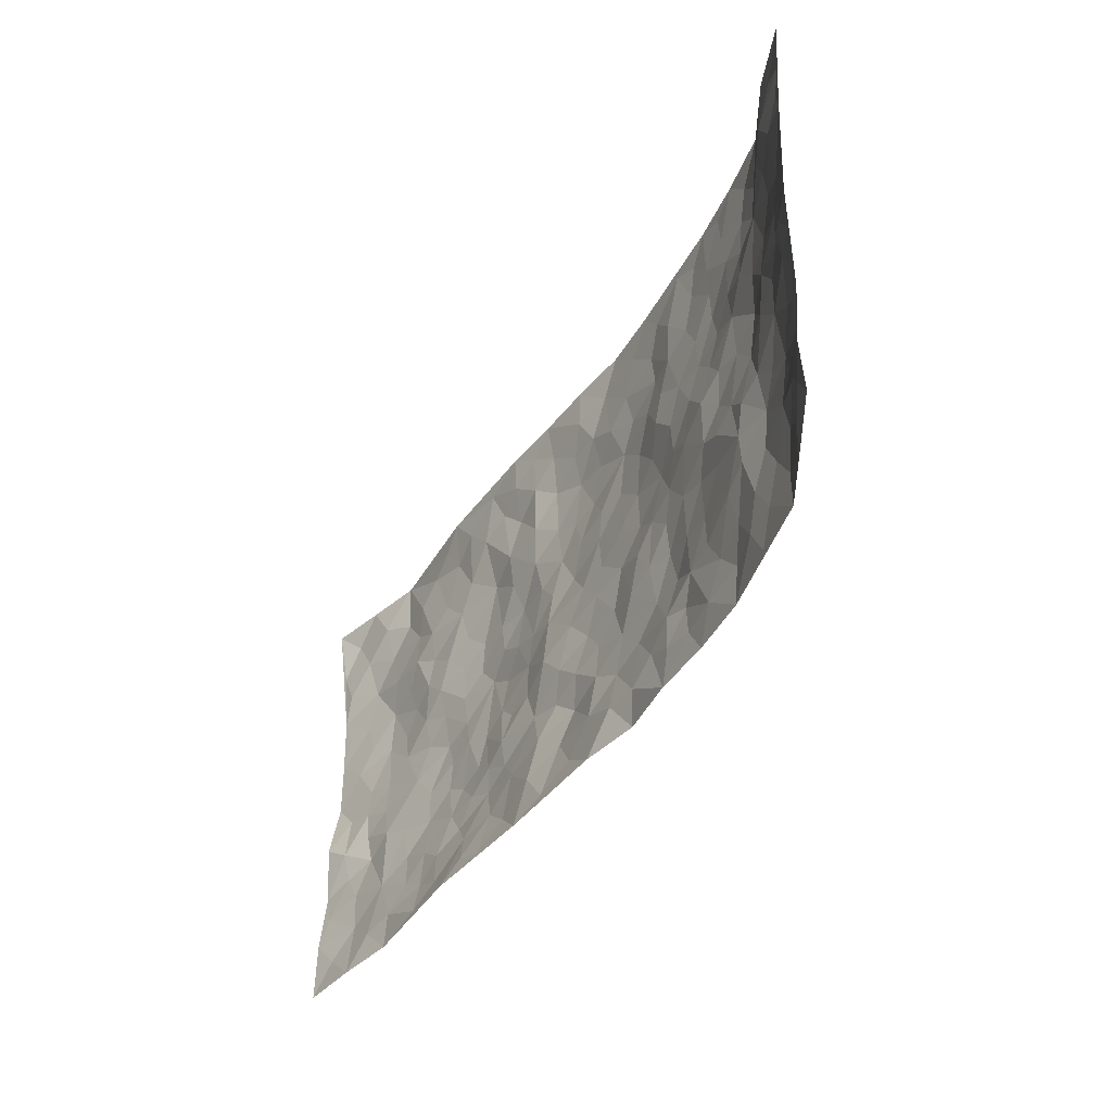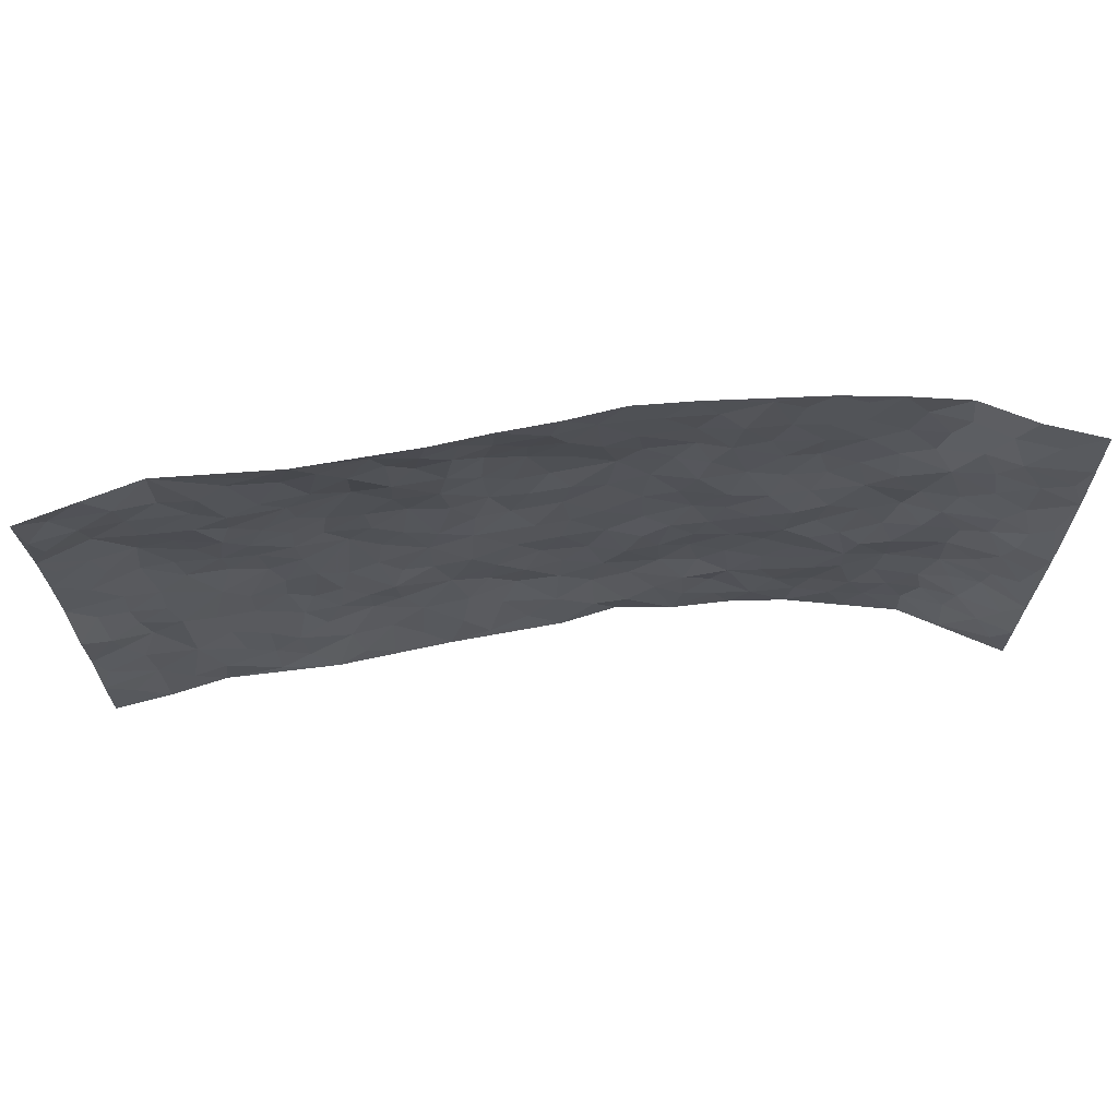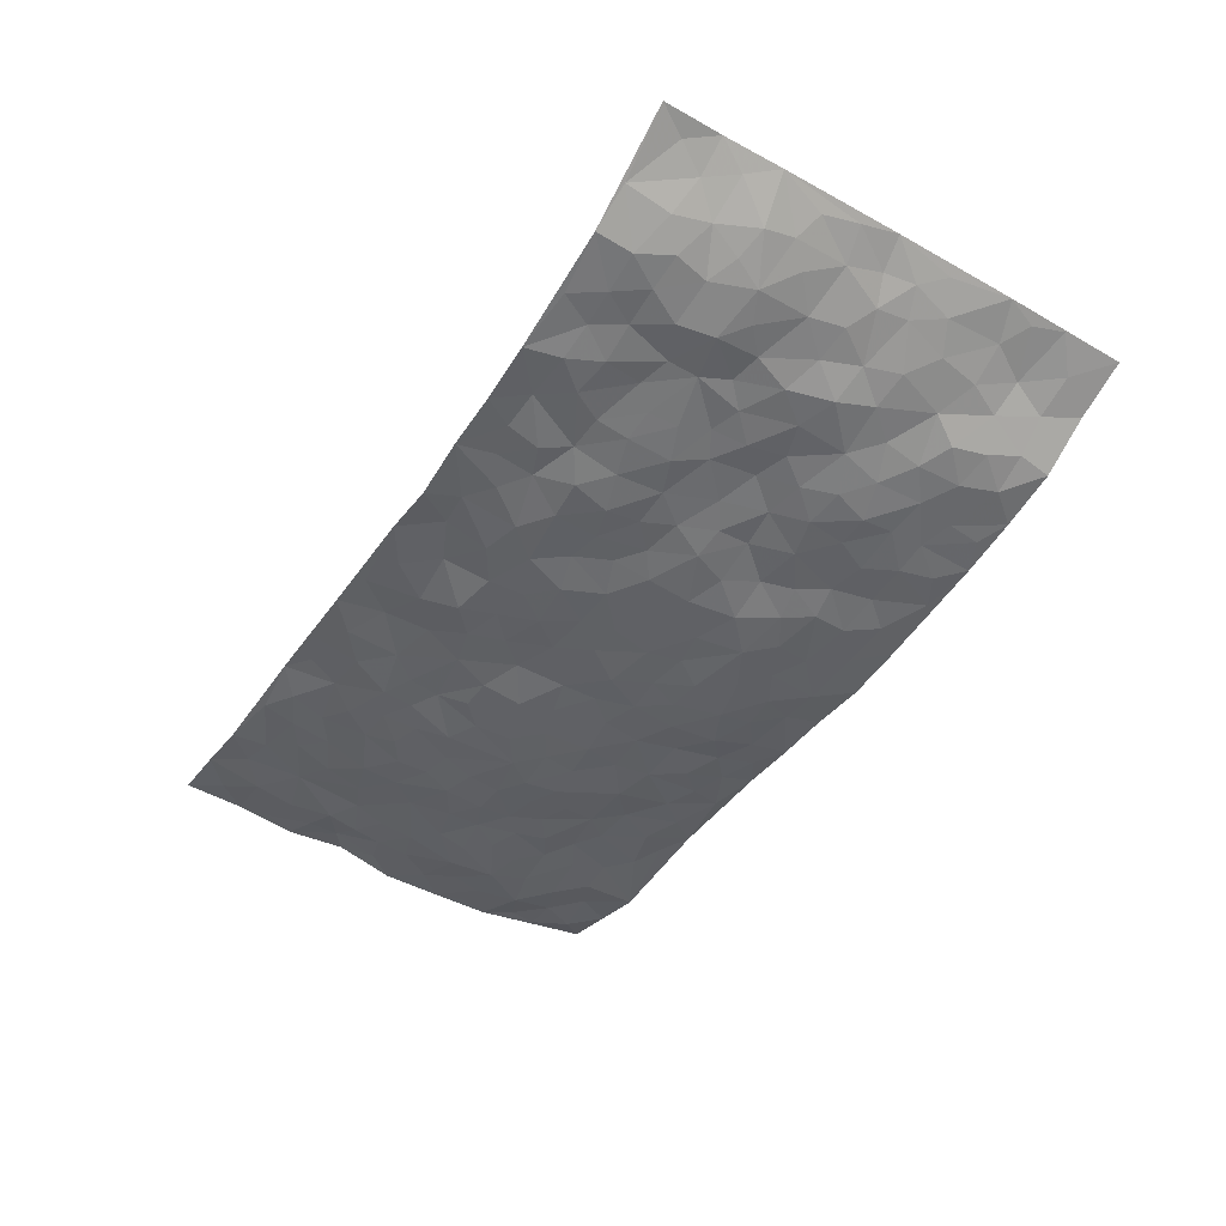
<metadata>
{"format":"obj","ext":"obj","renderer":"f3d","projection":"perspective","resolution":1024,"background":"white","views":[{"elev":-43.5,"azim":61.5,"up":"+Y"},{"elev":67.0,"azim":-4.9,"up":"+Y"},{"elev":-48.3,"azim":58.2,"up":"+Z"}]}
</metadata>
<code>
v -0.9722 0.001482 0.09105
v -0.9681 0.9951 0.1022
v 0.955 0.003459 0.1247
v 0.9615 1 0.1009
v -0.7963 0.3924 0.02942
v -0.978 0.499 0.06288
v -0.857 0.3576 0.04118
v 0.003649 0.00501 -0.02272
v -0.9749 0.2514 0.07595
v -0.9166 0.3382 0.06831
v -0.7305 0.00325 0.04217
v -0.9723 0.1268 0.08888
v -0.7106 0.2928 0.01686
v -0.8504 0.002267 0.06974
v -0.8405 0.2884 0.03687
v -0.4848 0.006228 0.03401
v -0.9532 0.189 0.0768
v -0.2912 0.1678 -0.01913
v -0.7757 0.3221 0.03196
v -0.8598 0.1202 0.05567
v -0.9183 0.06398 0.07636
v -0.7912 0.06547 0.05473
v -0.6702 0.1281 0.02645
v -0.7202 0.07652 0.04143
v -0.8715 0.2076 0.05351
v -0.9076 0.2706 0.05772
v -0.7675 0.1779 0.03869
v -0.692 0.2099 0.01783
v -0.8645 0.4877 0.03678
v -0.9707 0.3764 0.08588
v -0.7331 0.9956 0.03054
v -0.5365 0.2219 -0.007717
v 0.2631 0.1585 -0.04427
v -0.9778 0.7485 0.06679
v -0.3682 0.3921 -0.03447
v -0.7839 0.7517 0.02722
v -0.7997 0.83 0.03275
v -0.584 0.4414 -0.01875
v -0.6011 0.6043 0.0004253
v -0.4865 0.9933 0.0324
v -0.9557 0.6863 0.05938
v -0.6631 0.5614 0.003429
v -0.3921 0.7542 -0.02664
v -0.5102 0.2788 -0.0197
v -0.4594 0.2244 -0.0156
v -0.4943 0.1615 -0.006301
v -0.4513 0.6363 -0.03124
v -0.3688 0.5592 -0.03708
v 0.1678 0.4732 -0.05492
v -0.3328 0.2209 -0.02467
v -0.2114 0.6098 -0.04314
v -0.3775 0.6289 -0.03531
v -0.2985 0.05931 -0.004868
v -0.6285 0.7089 0.006641
v -0.3943 0.1935 -0.02104
v -0.8725 0.6173 0.03645
v -0.03708 0.3488 -0.05175
v 0.05904 0.3397 -0.05679
v 0.3001 0.4509 -0.04125
v -0.09552 0.5505 -0.05477
v -0.1655 0.5552 -0.04318
v 0.09296 0.63 -0.05851
v -0.6338 0.3456 -0.002523
v -0.7512 0.5732 0.00864
v -0.9478 0.8081 0.07093
v -0.5572 0.1304 0.01286
v -0.3626 0.01567 0.01558
v -0.7962 0.4656 0.02304
v -0.6155 0.1732 0.01325
v -0.6096 0.0209 0.03504
v -0.24 0.004823 0.001348
v -0.6127 0.08946 0.02117
v -0.5428 0.05502 0.02155
v -0.4267 0.04108 0.02065
v -0.4483 0.1053 0.004639
v -0.8923 0.6855 0.04089
v -0.9652 0.8718 0.08233
v -0.7386 0.5084 0.00977
v 0.001445 0.9954 -0.01929
v -0.8057 0.6751 0.01712
v -0.5631 0.3141 -0.01515
v -0.5147 0.4602 -0.02511
v 0.007107 0.571 -0.05553
v -0.04856 0.4828 -0.04865
v 0.004752 0.4198 -0.04844
v -0.1219 0.1295 -0.03445
v -0.5702 0.6686 -0.001071
v -0.9148 0.5616 0.04803
v -0.7339 0.6901 0.01563
v -0.4493 0.2958 -0.02409
v -0.6321 0.2668 -0.001677
v -0.503 0.6874 -0.01447
v -0.173 0.4844 -0.03679
v -0.2629 0.4351 -0.03966
v -0.6483 0.6476 0.008263
v -0.008702 0.1195 -0.0342
v -0.4178 0.5097 -0.03967
v -0.3427 0.2879 -0.02171
v -0.2413 0.5029 -0.03884
v -0.1796 0.3817 -0.02942
v -0.9778 0.6239 0.06383
v -0.7071 0.6219 0.00713
v -0.8161 0.579 0.01752
v -0.3598 0.1109 -0.007622
v -0.5236 0.5324 -0.0215
v -0.6831 0.4058 0.007992
v -0.1285 0.3245 -0.037
v -0.1477 0.2501 -0.04109
v -0.5199 0.6108 -0.01791
v 0.1089 0.7287 -0.05967
v -0.001909 0.2159 -0.04772
v -0.07109 0.2738 -0.04272
v 0.006233 0.289 -0.05105
v -0.4304 0.3626 -0.03061
v -0.1935 0.1855 -0.02521
v -0.6563 0.4872 -0.005164
v -0.558 0.3803 -0.01648
v -0.4932 0.3907 -0.02162
v -0.3091 0.5235 -0.03849
v -0.2585 0.3497 -0.03497
v -0.3569 0.4661 -0.04147
v -0.225 0.2711 -0.03397
v -0.08976 0.4115 -0.04132
v -0.5967 0.5307 -0.01127
v -0.09075 0.1989 -0.05045
v -0.2092 0.09622 -0.009993
v -0.3985 0.2575 -0.0212
v -0.9258 0.437 0.05452
v -0.8663 0.4205 0.04156
v 0.09403 0.4225 -0.05417
v 0.2113 0.2379 -0.05755
v 0.08426 0.5166 -0.05356
v 0.02081 0.4878 -0.05307
v 0.1682 0.3927 -0.04638
v 0.7884 0.4975 0.03926
v 0.2224 0.4335 -0.04687
v 0.2696 0.3136 -0.05489
v 0.1621 0.5668 -0.05558
v 0.1226 0.9975 -0.03806
v -0.2948 0.6193 -0.04474
v 0.4263 0.8787 -0.03472
v 0.4924 0.997 -0.02714
v -0.214 0.7795 -0.02709
v -0.05846 0.8631 -0.03922
v -0.3221 0.3475 -0.03357
v -0.462 0.5655 -0.03303
v -0.071 0.05496 -0.02624
v -0.1539 0.0249 -0.01127
v 0.1238 0.005517 -0.04934
v 0.01333 0.8588 -0.04286
v -0.01701 0.6992 -0.05989
v 0.4258 0.1968 -0.03365
v 0.3449 0.2899 -0.04442
v 0.5947 0.5257 -0.01136
v 0.5275 0.5462 -0.01487
v 0.46 0.1352 -0.03518
v 0.5263 0.2271 -0.01612
v 0.418 0.3617 -0.0339
v 0.0231 0.6404 -0.05428
v -0.05936 0.6268 -0.05328
v -0.1475 0.7291 -0.04705
v -0.08718 0.6925 -0.05467
v -0.06109 0.7912 -0.05388
v -0.137 0.6321 -0.0502
v 0.02054 0.7743 -0.05598
v 0.2458 0.9974 -0.03724
v -0.01784 0.924 -0.0266
v -0.269 0.8453 -0.0211
v -0.1981 0.878 -0.01646
v -0.316 0.7795 -0.01854
v -0.2415 0.9942 0.01114
v -0.2288 0.695 -0.03586
v -0.3191 0.6993 -0.02981
v -0.1409 0.8295 -0.03996
v -0.1199 0.9952 -0.006062
v 0.2187 0.7451 -0.05099
v 0.1748 0.6666 -0.05565
v 0.328 0.5945 -0.03203
v 0.2635 0.5226 -0.04805
v 0.2664 0.6651 -0.03827
v 0.4265 0.7428 -0.03645
v 0.3571 0.682 -0.0378
v 0.2864 0.7323 -0.04077
v 0.06836 0.9279 -0.0409
v 0.07874 0.8218 -0.04653
v 0.1455 0.8568 -0.04568
v 0.2512 0.8723 -0.04546
v 0.3224 0.7922 -0.03838
v 0.2337 0.595 -0.04762
v -0.8783 0.8653 0.06011
v -0.6822 0.8142 0.0211
v -0.871 0.7746 0.03695
v -0.8506 0.9954 0.06606
v -0.9169 0.938 0.07114
v -0.8062 0.9181 0.05198
v -0.7329 0.8832 0.02535
v -0.6044 0.926 0.0228
v -0.6614 0.8828 0.02843
v -0.6881 0.7436 0.02147
v -0.5603 0.8117 0.0114
v -0.6218 0.7783 0.01859
v -0.5102 0.8983 0.01083
v -0.3901 0.8752 0.003502
v -0.5434 0.9561 0.02652
v -0.4649 0.8137 -0.000667
v -0.4407 0.9324 0.0167
v -0.3429 0.9692 0.01291
v -0.5126 0.7586 -0.002251
v -0.3192 0.8993 -0.004799
v -0.2566 0.9272 -0.0002684
v 0.1567 0.7843 -0.05461
v 0.2556 0.8033 -0.04936
v 0.1885 0.9322 -0.04102
v 0.3946 0.8108 -0.03757
v 0.3382 0.8793 -0.03289
v 0.3833 0.9812 -0.03228
v 0.2897 0.9364 -0.03837
v 0.444 0.9467 -0.03294
v 0.3826 0.493 -0.02676
v 0.3278 0.5285 -0.03609
v 0.4864 0.6031 -0.02403
v 0.4345 0.6631 -0.03441
v 0.4079 0.5873 -0.02607
v 0.3565 0.1907 -0.03974
v 0.4851 0.3346 -0.02323
v 0.4616 0.5219 -0.01545
v 0.35 0.3878 -0.03821
v -0.1231 0.9127 -0.02244
v -0.1815 0.9549 -0.006169
v 0.3239 0.1341 -0.04772
v 0.6161 0.01455 -0.01427
v 0.2035 0.3331 -0.04914
v 0.2741 0.3846 -0.04614
v 0.5872 0.2474 -0.007109
v 0.7366 0.997 0.003285
v 0.9573 0.2512 0.1221
v 0.4946 0.8107 -0.03
v 0.7173 0.4875 0.01879
v 0.4914 0.7455 -0.03507
v 0.9573 0.5011 0.1241
v 0.6737 0.2945 -0.006303
v 0.5123 0.4675 -0.01959
v 0.7806 0.3122 0.02238
v 0.5642 0.4151 -0.01078
v 0.494 0.001589 -0.03711
v 0.09144 0.2522 -0.05323
v 0.5101 0.07694 -0.03368
v 0.1362 0.3186 -0.04805
v 0.4206 0.2669 -0.03515
v 0.869 0.2662 0.06288
v 0.6445 0.4612 -0.005459
v 0.5816 0.08191 -0.01552
v 0.4516 0.4257 -0.02187
v 0.6098 0.3714 -0.0001393
v 0.2906 0.2327 -0.05473
v 0.4821 0.2715 -0.0241
v 0.2673 0.07986 -0.03992
v 0.3703 0.00284 -0.04378
v 0.2475 0.003362 -0.03956
v 0.2037 0.1158 -0.04531
v 0.06929 0.1701 -0.0516
v 0.1469 0.1899 -0.05498
v 0.6163 0.1473 -0.007823
v 0.7755 0.4237 0.03238
v 0.7504 0.2223 0.01654
v 0.6552 0.08076 -0.006902
v 0.6717 0.3845 0.00458
v 0.7211 0.3399 0.00884
v 0.8788 0.3273 0.07103
v 0.7426 0.5677 0.02813
v 0.6964 0.146 5.266e-05
v 0.7662 0.151 0.01811
v 0.8371 0.3689 0.05134
v 0.927 0.3506 0.1022
v 0.8753 0.4395 0.0794
v 0.5853 0.3125 -0.005592
v 0.8172 0.1072 0.04497
v 0.3355 0.06433 -0.04197
v 0.4148 0.06908 -0.03495
v 0.07356 0.08053 -0.03192
v 0.1451 0.07432 -0.03848
v 0.96 0.7513 0.1151
v 0.7364 0.07985 0.005924
v 0.6596 0.2159 -0.007217
v 0.9422 0.4258 0.1139
v 0.8916 0.51 0.09349
v 0.808 0.2516 0.03696
v 0.5375 0.1483 -0.02459
v 0.7384 0.001883 0.007621
v 0.5053 0.3938 -0.01403
v 0.917 0.0652 0.1122
v 0.9519 0.1275 0.1298
v 0.8336 0.1818 0.05636
v 0.8813 0.126 0.09073
v 0.8225 0.01009 0.05362
v 0.9189 0.1895 0.1045
v 0.6696 0.5555 -0.004498
v 0.6925 0.6327 0.009334
v 0.5878 0.6353 -0.01201
v 0.8206 0.6919 0.05238
v 0.635 0.7704 -0.01035
v 0.9398 0.626 0.1091
v 0.7656 0.6419 0.03078
v 0.8471 0.5958 0.06567
v 0.7322 0.7438 0.02344
v 0.8389 0.5311 0.06223
v 0.9031 0.5748 0.09143
v 0.8821 0.6602 0.07807
v 0.641 0.692 0.001347
v 0.5687 0.723 -0.02019
v 0.5131 0.6734 -0.02882
v 0.84 0.8531 0.07357
v 0.715 0.8699 0.003434
v 0.8061 0.7773 0.04975
v 0.8833 0.7787 0.08687
v 0.7752 0.8442 0.03848
v 0.958 0.8757 0.1069
v 0.6978 0.801 -0.0003492
v 0.9376 0.8127 0.1027
v 0.7424 0.9305 0.01316
v 0.8458 0.999 0.06028
v 0.6149 0.9969 -0.01479
v 0.8127 0.9261 0.05105
v 0.8942 0.9288 0.07996
v 0.6655 0.9331 -0.01165
v 0.5604 0.9001 -0.02184
v 0.4947 0.88 -0.02725
v 0.5538 0.9683 -0.02274
v 0.5735 0.8207 -0.02093
v 0.6407 0.8593 -0.01526
f 29 6 128
f 12 21 20
f 26 10 9
f 55 45 46
f 27 19 15
f 26 9 17
f 101 6 88
f 12 1 21
f 7 15 19
f 125 86 96
f 84 123 85
f 129 29 128
f 25 27 15
f 12 20 17
f 73 75 66
f 22 14 11
f 26 17 25
f 9 12 17
f 25 15 26
f 5 129 7
f 52 146 48
f 55 18 50
f 7 19 5
f 20 27 25
f 124 82 105
f 41 76 34
f 20 14 22
f 14 20 21
f 14 21 1
f 24 22 11
f 24 27 22
f 72 66 69
f 69 32 91
f 70 24 11
f 24 23 27
f 17 20 25
f 27 20 22
f 10 15 7
f 10 26 15
f 23 28 27
f 27 13 19
f 28 23 69
f 13 27 28
f 119 121 94
f 10 7 129
f 6 30 128
f 9 10 30
f 36 192 80
f 80 102 89
f 118 81 44
f 64 103 78
f 115 126 86
f 45 32 46
f 91 63 13
f 129 68 29
f 95 87 54
f 95 54 199
f 202 40 204
f 82 97 105
f 29 88 6
f 18 55 104
f 148 126 71
f 38 82 124
f 50 18 122
f 117 82 38
f 5 19 106
f 82 117 118
f 80 64 102
f 127 45 55
f 194 77 190
f 98 35 114
f 39 124 105
f 127 50 98
f 106 19 13
f 66 75 46
f 39 95 42
f 63 117 38
f 95 89 102
f 101 56 76
f 51 140 99
f 18 53 126
f 62 83 132
f 45 127 90
f 112 113 57
f 103 29 68
f 130 85 58
f 109 39 105
f 35 94 121
f 113 246 58
f 151 165 163
f 120 100 94
f 114 127 98
f 192 190 65
f 95 39 87
f 36 191 37
f 67 104 74
f 56 101 88
f 13 63 106
f 192 34 76
f 268 241 243
f 108 115 125
f 93 84 60
f 133 84 85
f 156 288 157
f 101 76 41
f 80 103 64
f 105 97 146
f 99 61 51
f 92 109 47
f 125 96 111
f 158 227 153
f 75 104 55
f 69 66 32
f 81 91 32
f 106 78 68
f 42 64 78
f 77 34 65
f 24 70 72
f 75 73 16
f 16 71 67
f 2 34 77
f 13 28 91
f 103 56 88
f 56 80 76
f 72 69 23
f 11 16 70
f 16 73 70
f 16 67 74
f 115 18 126
f 24 72 23
f 73 72 70
f 16 74 75
f 72 73 66
f 32 45 44
f 84 83 60
f 66 46 32
f 78 106 116
f 117 63 81
f 67 53 104
f 103 68 78
f 69 91 28
f 36 80 89
f 106 38 116
f 106 68 5
f 81 118 117
f 62 132 138
f 32 44 81
f 53 67 71
f 57 58 85
f 123 100 107
f 93 60 61
f 33 230 224
f 8 96 147
f 132 133 130
f 140 48 119
f 93 100 123
f 122 98 50
f 164 60 160
f 53 71 126
f 125 112 108
f 193 194 195
f 75 55 46
f 63 91 81
f 56 103 80
f 196 198 31
f 18 104 53
f 121 48 97
f 38 106 63
f 118 97 82
f 97 35 121
f 51 172 140
f 130 134 49
f 87 39 109
f 288 252 263
f 97 114 35
f 47 43 92
f 57 113 58
f 248 130 58
f 34 101 41
f 114 90 127
f 116 124 42
f 145 94 35
f 118 114 97
f 167 79 175
f 98 145 35
f 85 123 57
f 43 47 52
f 199 36 89
f 42 78 116
f 159 83 62
f 88 29 103
f 74 104 75
f 118 44 90
f 173 140 172
f 42 95 102
f 190 192 37
f 65 190 77
f 89 95 199
f 125 111 112
f 92 87 109
f 18 115 122
f 177 180 176
f 112 57 107
f 109 105 146
f 93 94 100
f 285 286 275
f 96 86 147
f 137 232 131
f 57 123 107
f 87 92 208
f 49 134 136
f 132 130 49
f 161 164 162
f 50 127 55
f 122 108 107
f 122 107 100
f 48 140 52
f 118 90 114
f 99 119 94
f 123 84 93
f 36 37 192
f 48 121 119
f 120 122 100
f 39 42 124
f 38 124 116
f 248 58 246
f 44 45 90
f 98 122 120
f 146 52 47
f 94 93 99
f 168 209 170
f 212 183 188
f 202 197 200
f 42 102 64
f 107 108 112
f 99 93 61
f 8 280 96
f 112 111 113
f 125 115 86
f 115 108 122
f 128 30 10
f 5 68 129
f 10 129 128
f 132 49 138
f 83 84 133
f 130 133 85
f 83 133 132
f 248 134 130
f 156 152 224
f 151 110 165
f 212 186 211
f 153 224 249
f 254 251 244
f 246 261 262
f 225 158 249
f 49 136 179
f 185 184 150
f 214 188 181
f 181 188 182
f 161 163 174
f 143 170 172
f 110 211 185
f 184 79 167
f 174 228 169
f 62 110 159
f 163 150 144
f 210 169 229
f 170 143 168
f 176 211 110
f 98 120 145
f 94 145 120
f 48 146 97
f 109 146 47
f 148 86 126
f 147 86 148
f 71 8 148
f 8 147 148
f 244 276 254
f 232 136 134
f 174 143 161
f 60 83 160
f 163 162 151
f 159 160 83
f 261 281 262
f 259 281 149
f 219 220 59
f 246 113 111
f 33 255 131
f 157 256 152
f 137 255 153
f 230 278 279
f 262 260 33
f 154 155 242
f 131 255 137
f 248 131 232
f 281 280 149
f 259 258 278
f 220 179 59
f 159 151 160
f 162 160 151
f 164 61 60
f 228 174 144
f 144 174 163
f 159 110 151
f 161 172 164
f 186 184 185
f 161 162 163
f 61 164 51
f 160 162 164
f 187 217 213
f 150 163 165
f 205 202 200
f 79 184 139
f 170 43 173
f 174 169 143
f 161 143 172
f 167 144 150
f 176 180 183
f 172 170 173
f 223 226 221
f 185 150 165
f 99 140 119
f 207 206 203
f 172 51 164
f 43 52 173
f 173 52 140
f 167 175 228
f 228 229 169
f 210 168 169
f 177 110 62
f 189 138 179
f 62 138 177
f 136 232 233
f 181 182 222
f 150 184 167
f 178 180 189
f 49 179 138
f 177 138 189
f 180 178 182
f 178 179 220
f 307 308 304
f 222 223 221
f 215 187 188
f 176 183 212
f 187 213 186
f 214 215 188
f 185 211 186
f 237 181 239
f 182 188 183
f 110 185 165
f 216 215 141
f 211 176 212
f 182 183 180
f 176 110 177
f 213 184 186
f 178 189 179
f 177 189 180
f 195 190 37
f 197 198 200
f 195 194 190
f 34 192 65
f 80 192 76
f 37 196 195
f 194 2 77
f 193 2 194
f 196 37 191
f 31 193 195
f 198 196 191
f 31 195 196
f 199 201 191
f 197 204 31
f 198 191 201
f 31 198 197
f 201 199 54
f 36 199 191
f 54 208 201
f 208 43 205
f 208 54 87
f 198 201 200
f 206 205 203
f 43 170 203
f 210 207 209
f 40 202 206
f 31 204 40
f 197 202 204
f 208 205 200
f 43 203 205
f 205 206 202
f 203 209 207
f 171 40 207
f 40 206 207
f 208 200 201
f 43 208 92
f 170 209 203
f 168 143 169
f 207 210 171
f 168 210 209
f 188 187 212
f 212 187 186
f 166 139 213
f 184 213 139
f 237 214 181
f 215 214 141
f 216 141 218
f 213 217 166
f 142 166 216
f 217 216 166
f 187 215 217
f 216 217 215
f 237 141 214
f 142 216 218
f 223 222 182
f 179 136 59
f 223 220 219
f 267 238 251
f 237 327 141
f 223 182 178
f 158 290 253
f 220 223 178
f 59 233 227
f 233 59 136
f 248 246 131
f 153 249 158
f 251 254 267
f 223 219 226
f 111 261 246
f 297 251 238
f 276 256 157
f 167 228 144
f 229 228 175
f 175 171 229
f 229 171 210
f 260 257 33
f 265 271 272
f 266 289 283
f 269 243 250
f 249 224 152
f 266 283 271
f 227 233 137
f 253 227 158
f 325 313 320
f 135 264 275
f 310 329 239
f 270 298 297
f 249 256 225
f 275 273 269
f 311 222 221
f 155 154 299
f 234 276 157
f 310 311 299
f 222 239 181
f 221 226 155
f 266 263 252
f 242 290 244
f 264 273 275
f 273 264 243
f 242 244 154
f 276 290 225
f 288 234 157
f 240 282 302
f 275 286 306
f 225 290 158
f 234 263 284
f 241 254 276
f 233 232 137
f 137 153 227
f 264 135 238
f 244 251 154
f 260 259 257
f 227 253 219
f 33 224 255
f 154 297 299
f 240 302 307
f 297 154 251
f 264 268 243
f 253 226 219
f 271 284 263
f 277 294 293
f 290 242 253
f 241 234 284
f 59 227 219
f 242 155 226
f 252 245 231
f 157 152 156
f 257 230 33
f 152 256 249
f 278 230 257
f 262 33 131
f 224 153 255
f 259 278 257
f 134 248 232
f 230 279 224
f 96 261 111
f 261 96 280
f 280 281 261
f 246 262 131
f 252 247 245
f 268 267 241
f 283 277 272
f 288 247 252
f 275 274 285
f 295 291 294
f 267 268 264
f 263 234 288
f 309 310 299
f 290 276 244
f 283 272 271
f 267 254 241
f 265 243 241
f 236 240 285
f 297 238 270
f 303 305 298
f 241 276 234
f 221 155 299
f 272 277 293
f 250 243 287
f 286 285 240
f 284 271 265
f 271 263 266
f 295 3 291
f 225 256 276
f 241 284 265
f 289 266 231
f 3 292 291
f 321 235 323
f 293 294 296
f 279 278 258
f 245 279 258
f 279 156 224
f 260 281 259
f 280 8 149
f 262 281 260
f 231 266 252
f 267 264 238
f 306 304 270
f 283 289 295
f 243 269 273
f 236 269 250
f 294 292 296
f 274 236 285
f 269 274 275
f 250 287 293
f 245 289 231
f 236 274 269
f 156 279 247
f 242 226 253
f 247 279 245
f 243 265 287
f 288 156 247
f 265 272 293
f 296 292 236
f 293 287 265
f 295 294 277
f 277 283 295
f 236 250 296
f 289 3 295
f 292 294 291
f 293 296 250
f 300 304 308
f 325 320 235
f 329 330 326
f 270 304 303
f 270 303 298
f 309 305 301
f 135 306 270
f 299 297 298
f 298 309 299
f 238 135 270
f 300 314 305
f 303 300 305
f 304 306 307
f 300 303 304
f 282 319 315
f 322 325 235
f 275 306 135
f 307 306 286
f 240 307 286
f 308 307 302
f 302 282 308
f 308 282 315
f 305 309 298
f 310 309 301
f 310 301 329
f 310 239 311
f 222 311 239
f 299 311 221
f 319 312 315
f 312 323 316
f 301 305 318
f 305 314 316
f 300 308 315
f 316 314 312
f 312 314 315
f 315 314 300
f 323 312 324
f 316 313 318
f 282 4 317
f 330 313 325
f 4 321 324
f 235 320 323
f 282 317 319
f 312 319 317
f 326 325 322
f 316 320 313
f 316 318 305
f 142 218 327
f 327 218 141
f 316 323 320
f 324 312 317
f 4 324 317
f 321 323 324
f 318 313 330
f 328 326 322
f 326 327 329
f 329 327 237
f 326 328 327
f 322 142 328
f 327 328 142
f 329 237 239
f 301 318 330
f 326 330 325
f 330 329 301

</code>
